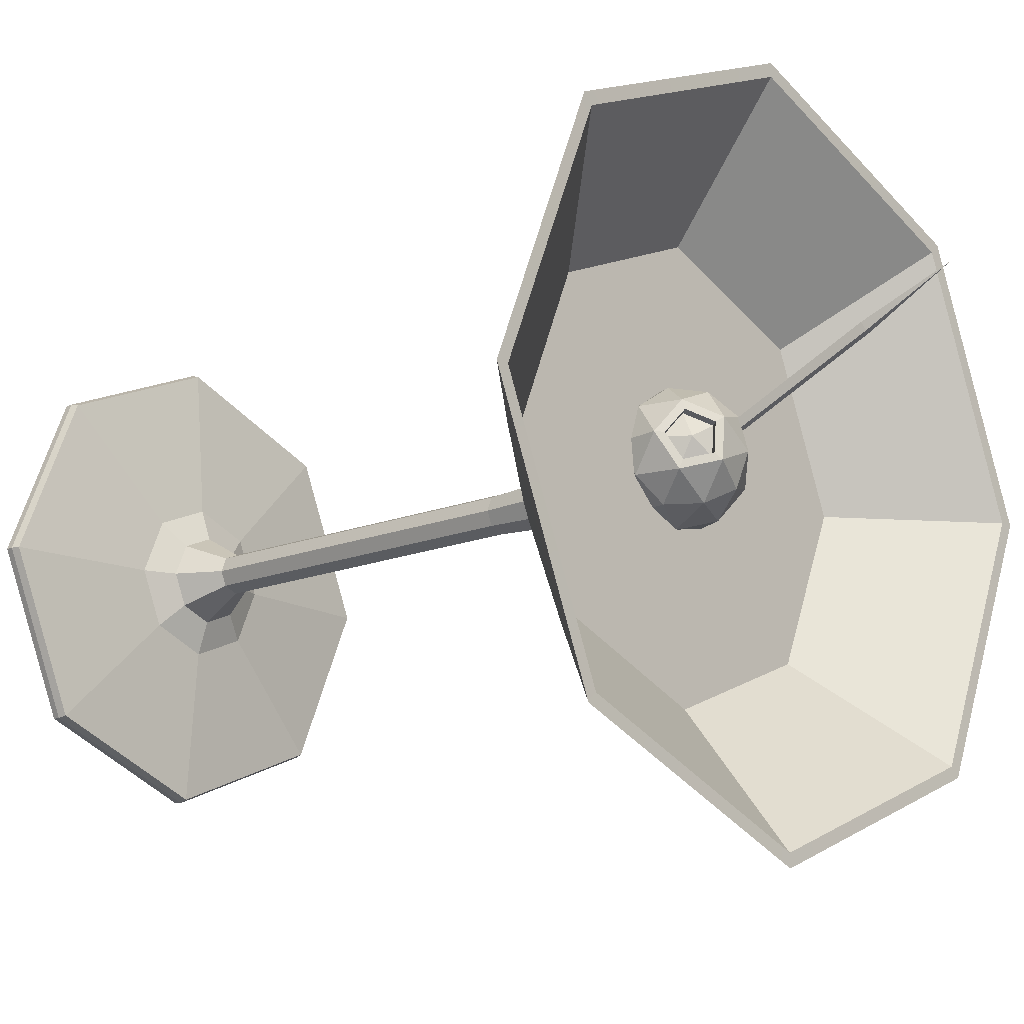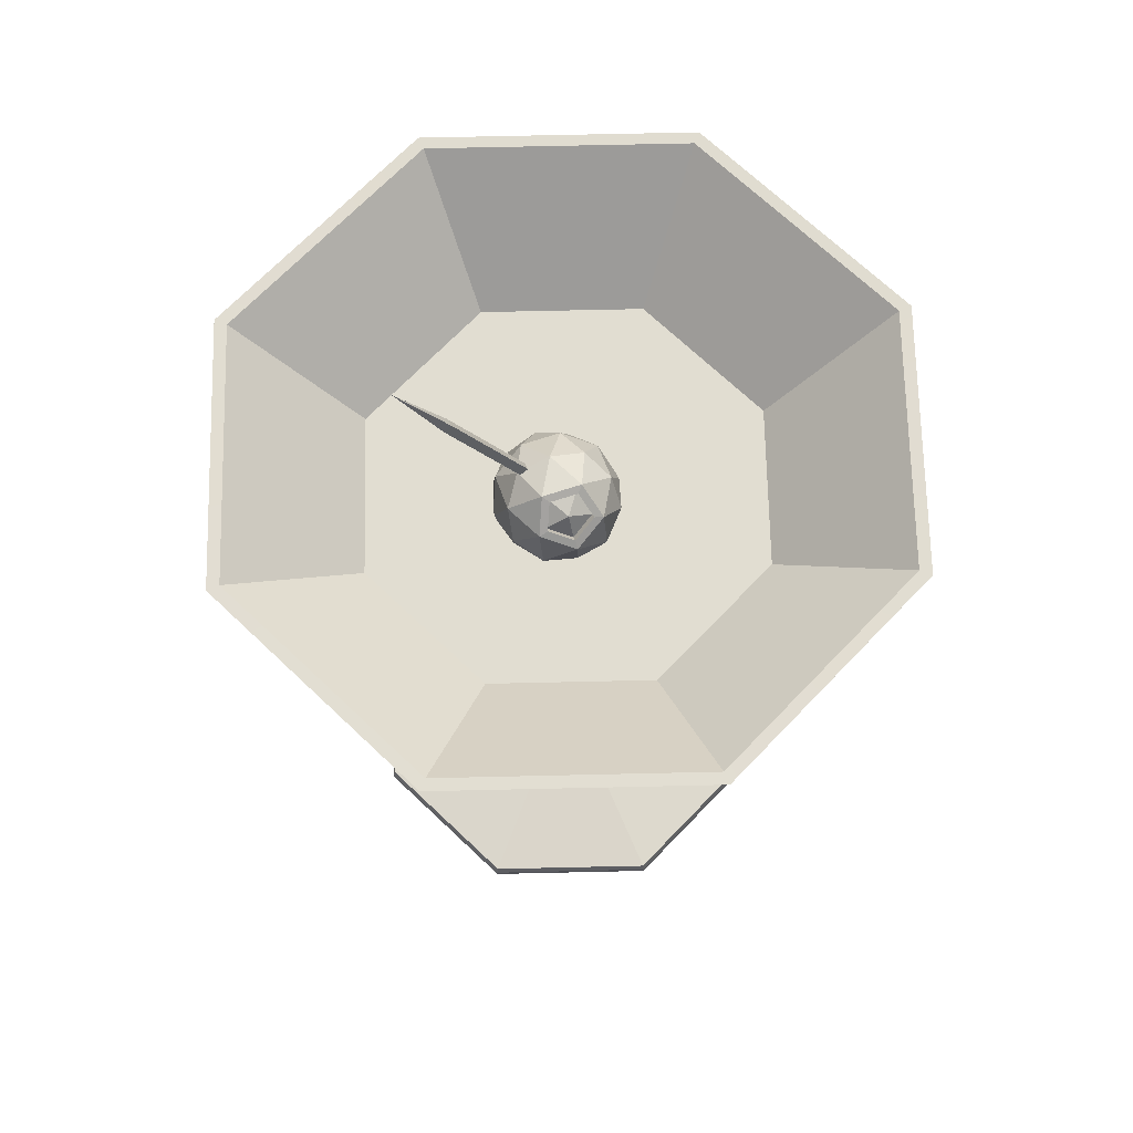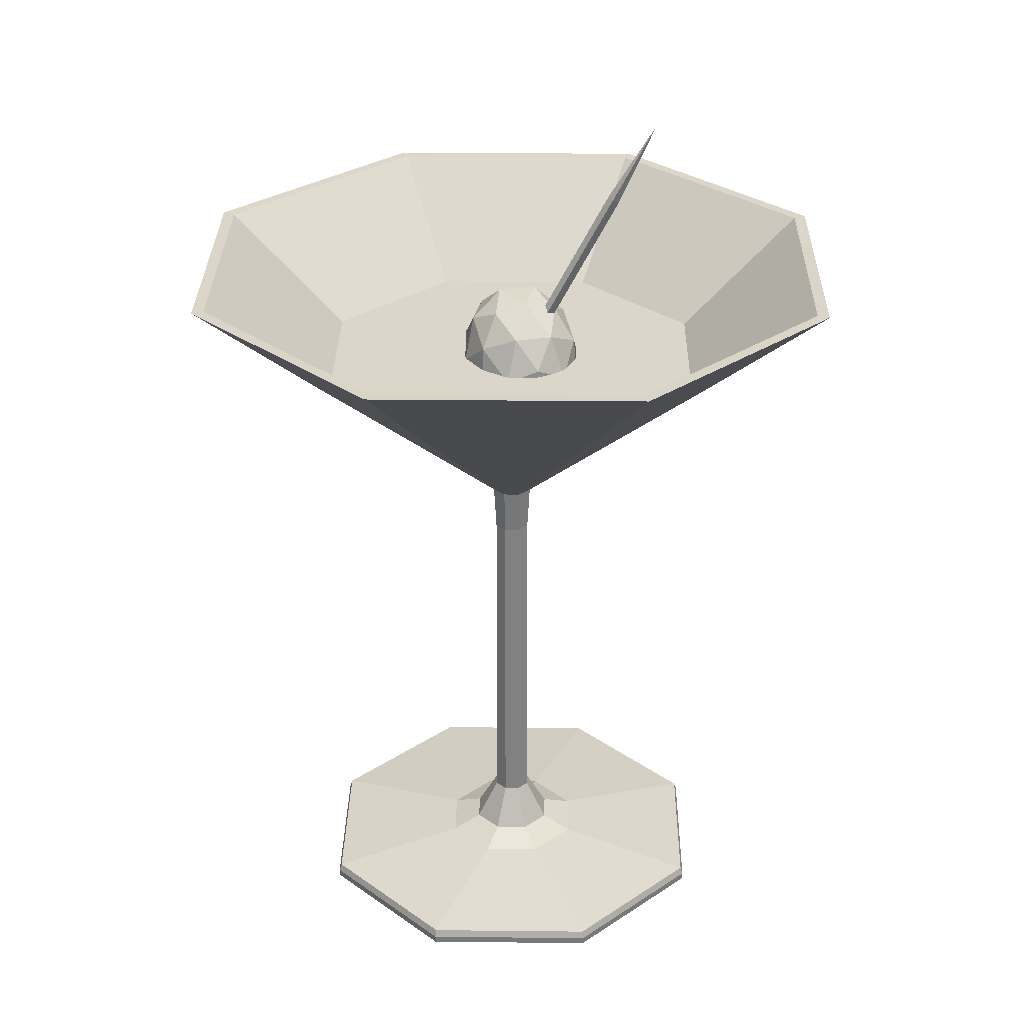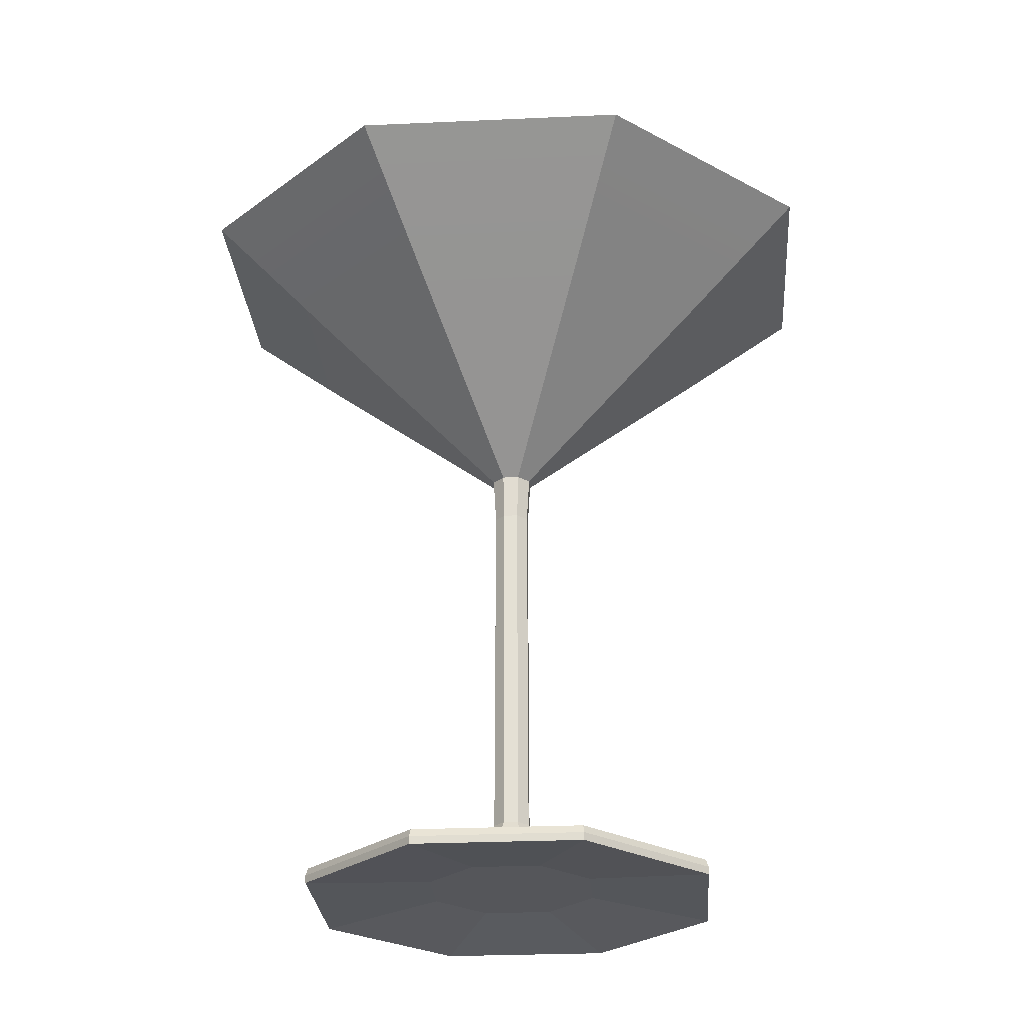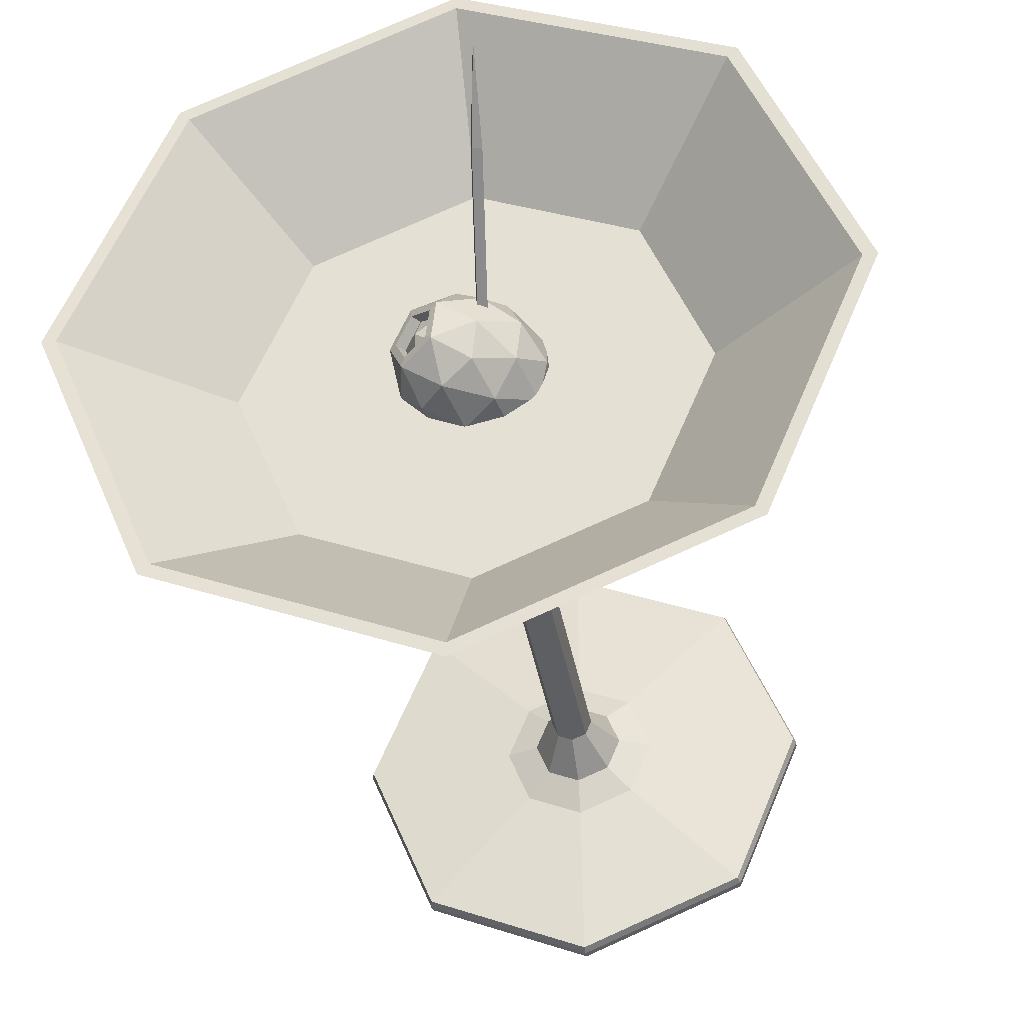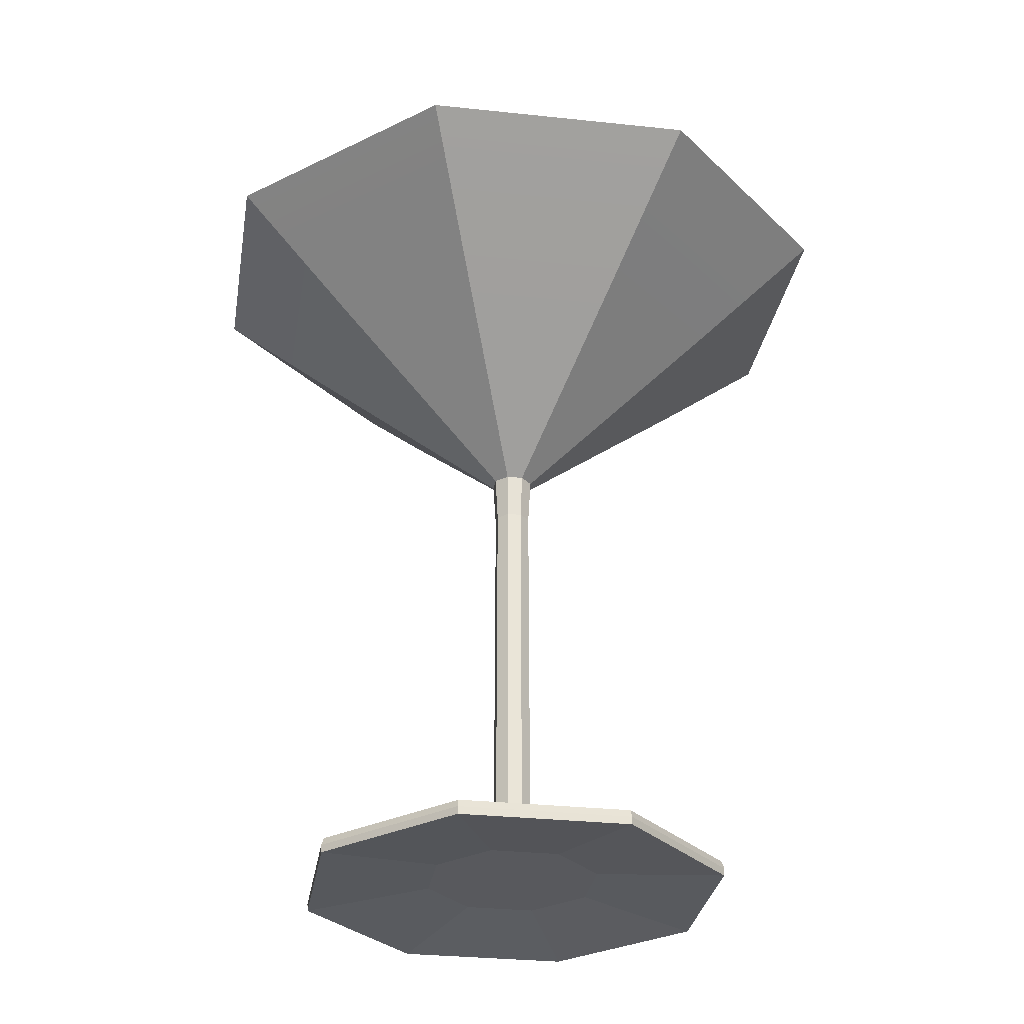
<metadata>
{"format":"obj","ext":"obj","renderer":"f3d","projection":"perspective","resolution":1024,"background":"white","views":[{"elev":-14.3,"azim":132.5,"up":"+Z"},{"elev":68.8,"azim":66.2,"up":"+Y"},{"elev":29.7,"azim":-111.6,"up":"+Y"},{"elev":-26.1,"azim":116.7,"up":"+Y"},{"elev":-35.7,"azim":-170.6,"up":"+Z"},{"elev":-29.8,"azim":148.5,"up":"+Y"}]}
</metadata>
<code>
o Circle.003
v 0 0.1121 -0.03547
v -0.02508 0.1121 -0.02508
v 0 0.1121 0
v -0.03547 0.1121 0
v -0.02508 0.1121 0.02508
v 0.03547 0.1121 0
v 0.02508 0.1121 -0.02508
v 0 0.1121 0.03547
v 0.02508 0.1121 0.02508
v 0 0.08383 0.003714
v 0 0.112 0.03801
v -0.02688 0.112 0.02688
v -0.002626 0.08383 0.002626
v 0 0.08383 -0.003713
v 0 0.112 -0.03801
v 0.02688 0.112 -0.02688
v 0.002626 0.08383 -0.002626
v 0.002626 0.08383 0.002626
v 0.02688 0.112 0.02688
v -0.002626 0.08383 -0.002626
v -0.02688 0.112 -0.02688
v -0.003714 0.08383 0
v -0.03801 0.112 0
v 0.003714 0.08383 0
v 0.03801 0.112 0
v -0.02687 0.001499 0.02687
v -0.02655 0.002813 0.02655
v -0.03755 0.002813 0
v -0.038 0.001499 0
v -0.02687 0.001499 -0.02687
v -0.02655 0.002813 -0.02655
v 0 0.002813 -0.03755
v 0 0.001499 -0.038
v 0.02655 0.002813 -0.02655
v 0.02687 0.001499 -0.02687
v 0.038 0.001499 0
v 0.03755 0.002813 0
v 0.02655 0.002813 0.02655
v 0.02687 0.001499 0.02687
v 0 0.001499 0.038
v 0 0.002813 0.03755
v 0.01265 0.005012 0
v 0.008944 0.005011 0.008944
v 0 0.005011 0.01265
v -0.008944 0.005011 0.008944
v -0.01265 0.005012 0
v -0.008944 0.005012 -0.008944
v 0.008944 0.005012 -0.008944
v 0 0.005012 -0.01265
v -0.005197 0.007026 -0.005196
v 0 0.007026 -0.007349
v 0.005197 0.007026 -0.005196
v 0.007349 0.007026 0
v 0.005197 0.007026 0.005197
v 0 0.007025 0.007349
v -0.005197 0.007026 0.005197
v -0.007349 0.007026 0
v 0.002382 0.01418 -0.002382
v 0.003369 0.01418 0
v 0.002382 0.01418 0.002382
v 0 0.01418 0.003369
v -0.002382 0.01418 0.002382
v -0.003369 0.01418 0
v -0.002382 0.01418 -0.002382
v 0 0.01418 -0.003369
v -0.00323 0.07581 0
v -0.002284 0.07581 -0.002284
v 0.002284 0.07581 -0.002284
v 0.00323 0.07581 0
v 0.002284 0.07581 0.002284
v 0 0.07581 0.00323
v -0.002284 0.07581 0.002284
v 0 0.07581 -0.003229
v 0.04251 0.1304 -0.04251
v 0.06012 0.1304 0
v 0.04251 0.1304 0.04251
v 0 0.1304 0.06012
v -0.04251 0.1304 0.04251
v -0.06012 0.1304 0
v 0 0.1304 -0.06012
v -0.04251 0.1304 -0.04251
v 0.05792 0.1304 0
v 0.04096 0.1304 -0.04096
v 0 0.1304 -0.05792
v -0.04096 0.1304 -0.04096
v -0.05792 0.1304 0
v 0 0.1304 0.05792
v -0.04096 0.1304 0.04096
v 0.04096 0.1304 0.04096
v -0.03793 0.000185 0
v -0.02682 0.000185 -0.02682
v -0.0109 0.002469 -0.0109
v -0.01541 0.002469 0
v 0.02682 0.000185 -0.02682
v 0.03793 0.000185 0
v 0.01541 0.002469 0
v 0.0109 0.002469 -0.0109
v 0.02682 0.000185 0.02682
v 0 0.000185 0.03793
v 0 0.002469 0.01541
v 0.0109 0.002469 0.0109
v -0.02682 0.000185 0.02682
v -0.0109 0.002469 0.0109
v 0 0.000185 -0.03793
v 0 0.002469 -0.01541
v 0 0.002469 0
v -0.006132 0.1417 0.0183
v -0.007368 0.1559 0.0248
v -0.006415 0.1424 0.01697
v -0.004935 0.1427 0.0168
v -0.004653 0.142 0.01813
v 0.000583 0.09655 -0.006617
v -0.000371 0.11 0.001215
v -0.001851 0.1098 0.001384
v -0.000654 0.1107 -0.000118
v -0.002133 0.1104 5.1e-05
v -0.008498 0.1014 0.000757
v -0.004087 0.09986 0.004538
v -0.009107 0.1039 0.006156
v 0.001581 0.1019 0.007528
v 0.00254 0.1003 0.001908
v -0.01151 0.1065 0.000545
v -0.00797 0.1041 -0.004539
v -0.003384 0.1 -0.002071
v 0.00754 0.1049 0.00588
v -0.00696 0.1087 0.01028
v -0.003183 0.1042 0.01013
v -0.001017 0.1114 0.01258
v -0.01104 0.1132 0.000734
v -0.0106 0.1109 0.006142
v -0.008004 0.1181 0.004503
v -0.005026 0.1091 -0.007916
v -0.009466 0.1111 -0.004552
v -0.003764 0.1159 -0.007191
v 0.002777 0.1021 -0.003717
v -0.001343 0.1046 -0.007169
v 0.005842 0.1077 -0.00634
v 0.004003 0.1073 0.01096
v -0.005604 0.1155 0.01011
v -0.007301 0.1183 -0.002106
v 0.001257 0.1118 -0.008808
v 0.008243 0.105 -0.00073
v 0.005265 0.1141 0.01169
v 0.009705 0.1121 0.008326
v 0.008209 0.1191 0.008313
v -0.002538 0.1211 0.007491
v 0.001582 0.1186 0.01094
v 0.003623 0.1232 0.005845
v -0.001342 0.1213 -0.003754
v -0.002301 0.1229 0.001865
v 0.004326 0.1233 -0.000765
v 0.007199 0.1144 -0.006505
v 0.003422 0.119 -0.006362
v 0.009346 0.1193 -0.002382
v 0.01128 0.1099 0.003039
v 0.01084 0.1123 -0.002369
v 0.01175 0.1166 0.003228
v 0.008058 0.1195 0.006805
v 0.004744 0.1225 0.005022
v 0.00888 0.1196 -0.000924
v 0.01061 0.1177 0.003131
v 0.005251 0.1226 0.000245
v 0.00411 0.1212 9.5e-05
v 0.007738 0.1183 -0.001074
v 0.006917 0.1181 0.006656
v 0.003603 0.1211 0.004872
v 0.009473 0.1164 0.002981
v 0.007298 0.1201 0.002828
f 1 2 3
f 4 5 3
f 6 7 3
f 8 9 3
f 10 11 12 13
f 14 15 16 17
f 18 19 11 10
f 20 21 15 14
f 22 23 21 20
f 24 25 19 18
f 13 12 23 22
f 17 16 25 24
f 5 8 3
f 9 6 3
f 7 1 3
f 2 4 3
f 26 27 28 29
f 30 31 32 33
f 33 32 34 35
f 36 37 38 39
f 40 41 27 26
f 29 28 31 30
f 35 34 37 36
f 39 38 41 40
f 37 42 43 38
f 41 44 45 27
f 28 46 47 31
f 34 48 42 37
f 38 43 44 41
f 27 45 46 28
f 31 47 49 32
f 32 49 48 34
f 47 50 51 49
f 49 51 52 48
f 42 53 54 43
f 44 55 56 45
f 46 57 50 47
f 48 52 53 42
f 43 54 55 44
f 45 56 57 46
f 52 58 59 53
f 54 60 61 55
f 56 62 63 57
f 50 64 65 51
f 51 65 58 52
f 53 59 60 54
f 55 61 62 56
f 57 63 64 50
f 66 22 20 67
f 68 17 24 69
f 70 18 10 71
f 72 13 22 66
f 67 20 14 73
f 73 14 17 68
f 69 24 18 70
f 71 10 13 72
f 16 74 75 25
f 19 76 77 11
f 12 78 79 23
f 15 80 74 16
f 25 75 76 19
f 11 77 78 12
f 23 79 81 21
f 21 81 80 15
f 82 83 7 6
f 84 85 2 1
f 85 86 4 2
f 83 84 1 7
f 61 71 72 62
f 59 69 70 60
f 65 73 68 58
f 64 67 73 65
f 62 72 66 63
f 60 70 71 61
f 58 68 69 59
f 63 66 67 64
f 78 77 87 88
f 77 76 89 87
f 80 81 85 84
f 76 75 82 89
f 75 74 83 82
f 79 78 88 86
f 74 80 84 83
f 81 79 86 85
f 87 89 9 8
f 88 87 8 5
f 86 88 5 4
f 89 82 6 9
f 90 91 92 93
f 94 95 96 97
f 98 99 100 101
f 102 90 93 103
f 91 104 105 92
f 104 94 97 105
f 95 98 101 96
f 99 102 103 100
f 97 96 106
f 101 100 106
f 103 93 106
f 92 105 106
f 105 97 106
f 96 101 106
f 100 103 106
f 93 92 106
f 98 39 40 99
f 94 35 36 95
f 90 29 30 91
f 99 40 26 102
f 95 36 39 98
f 104 33 35 94
f 91 30 33 104
f 102 26 29 90
f 107 108 109
f 109 108 110
f 110 108 111
f 111 108 107
f 112 113 114
f 113 111 107 114
f 112 115 113
f 115 110 111 113
f 112 116 115
f 116 109 110 115
f 112 114 116
f 114 107 109 116
f 117 118 119
f 120 118 121
f 117 119 122
f 117 122 123
f 117 123 124
f 120 121 125
f 126 127 128
f 129 130 131
f 132 133 134
f 135 136 137
f 120 125 138
f 126 128 139
f 129 131 140
f 132 134 141
f 135 137 142
f 143 144 145
f 146 147 148
f 149 150 151
f 152 153 154
f 155 156 157
f 148 145 158 159
f 157 156 154
f 156 152 154
f 157 154 160 161
f 154 153 151
f 153 149 151
f 151 148 159 162
f 151 150 148
f 150 146 148
f 145 157 161 158
f 148 147 145
f 147 143 145
f 154 151 162 160
f 145 144 157
f 144 155 157
f 142 156 155
f 142 137 156
f 137 152 156
f 141 153 152
f 141 134 153
f 134 149 153
f 140 150 149
f 140 131 150
f 131 146 150
f 139 147 146
f 139 128 147
f 128 143 147
f 138 144 143
f 138 125 144
f 125 155 144
f 137 141 152
f 137 136 141
f 136 132 141
f 134 140 149
f 134 133 140
f 133 129 140
f 131 139 146
f 131 130 139
f 130 126 139
f 128 138 143
f 128 127 138
f 127 120 138
f 125 142 155
f 125 121 142
f 121 135 142
f 124 136 135
f 124 123 136
f 123 132 136
f 123 133 132
f 123 122 133
f 122 129 133
f 122 130 129
f 122 119 130
f 119 126 130
f 121 124 135
f 121 118 124
f 118 117 124
f 119 127 126
f 119 118 127
f 118 120 127
f 160 162 163 164
f 159 158 165 166
f 161 160 164 167
f 162 159 166 163
f 158 161 167 165
f 167 164 168
f 164 163 168
f 163 166 168
f 166 165 168
f 165 167 168

</code>
